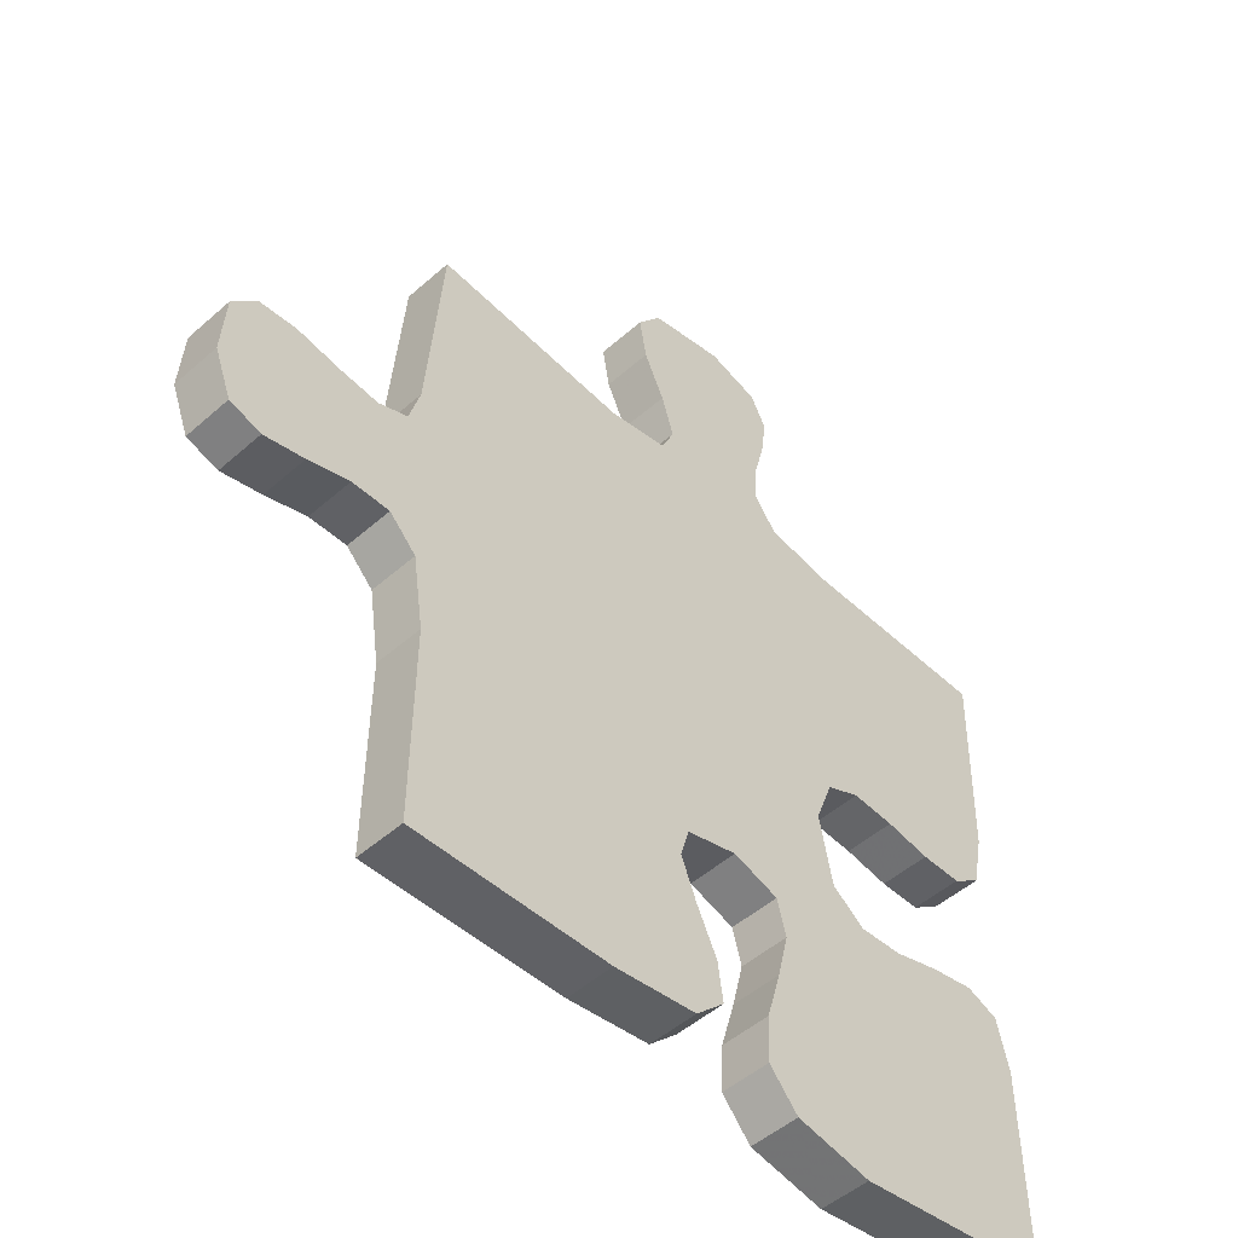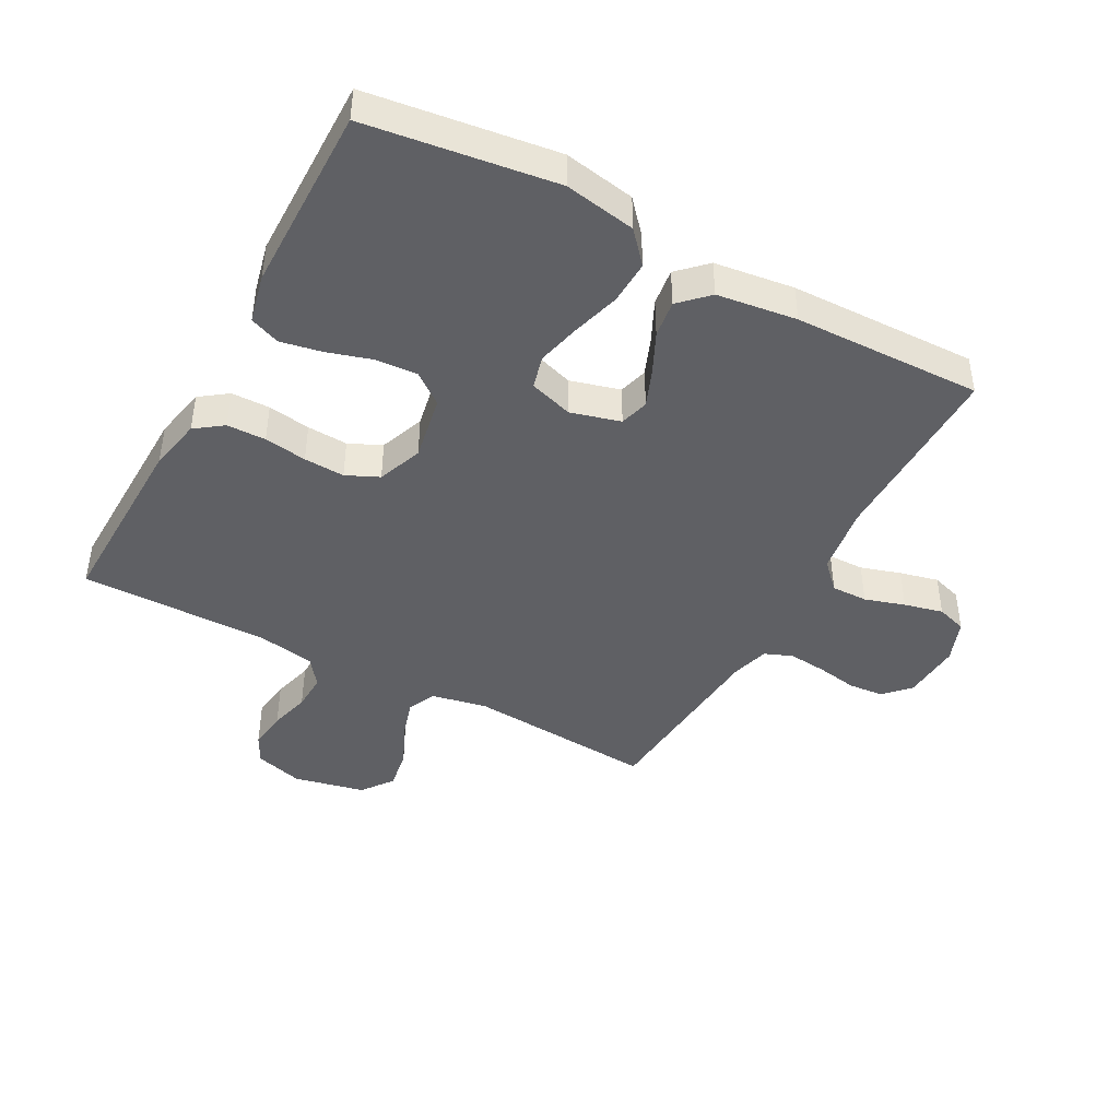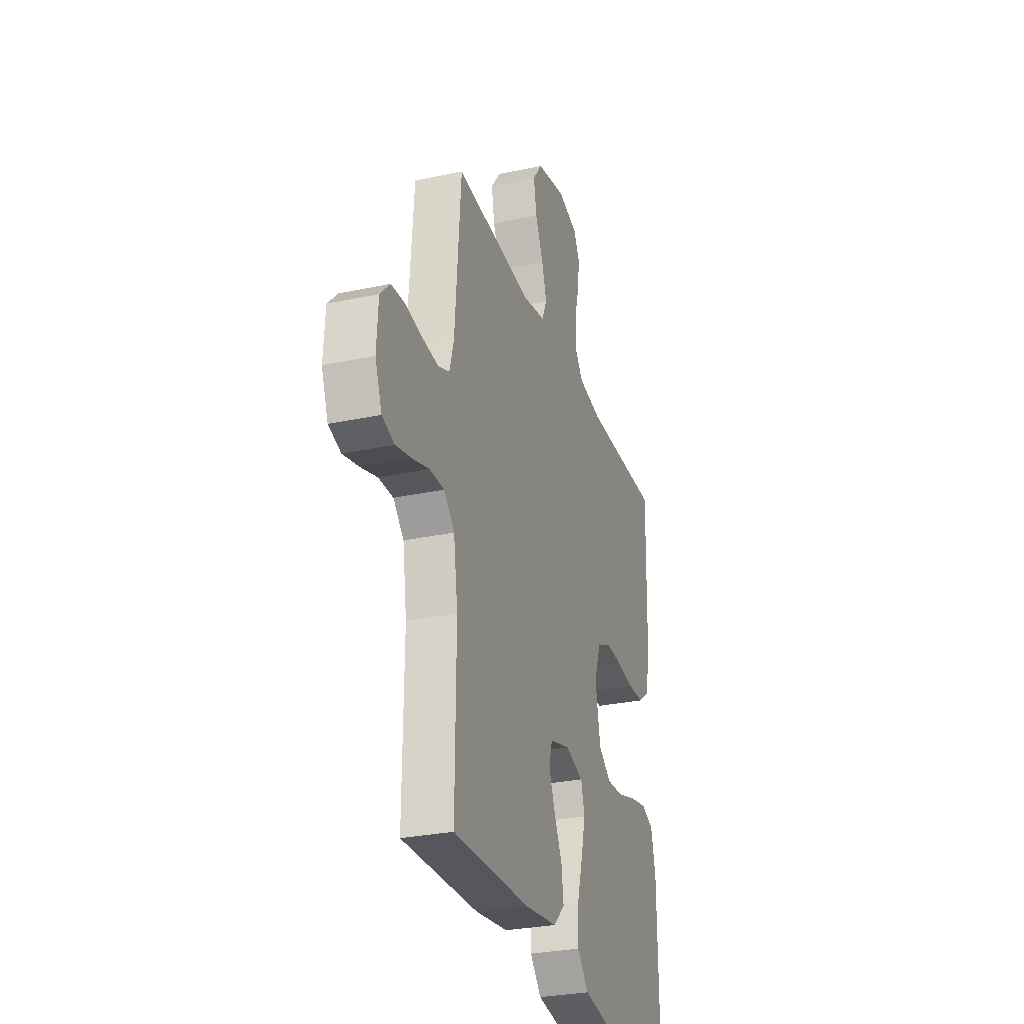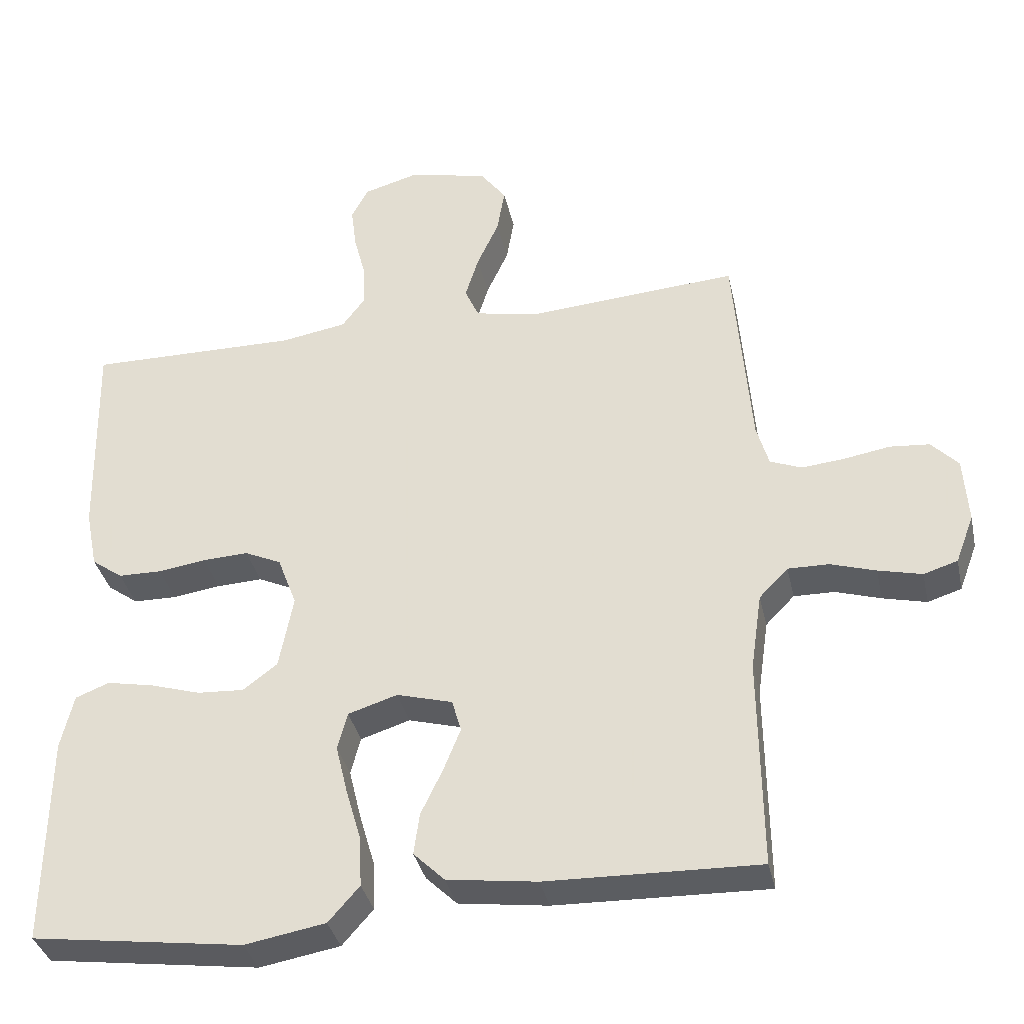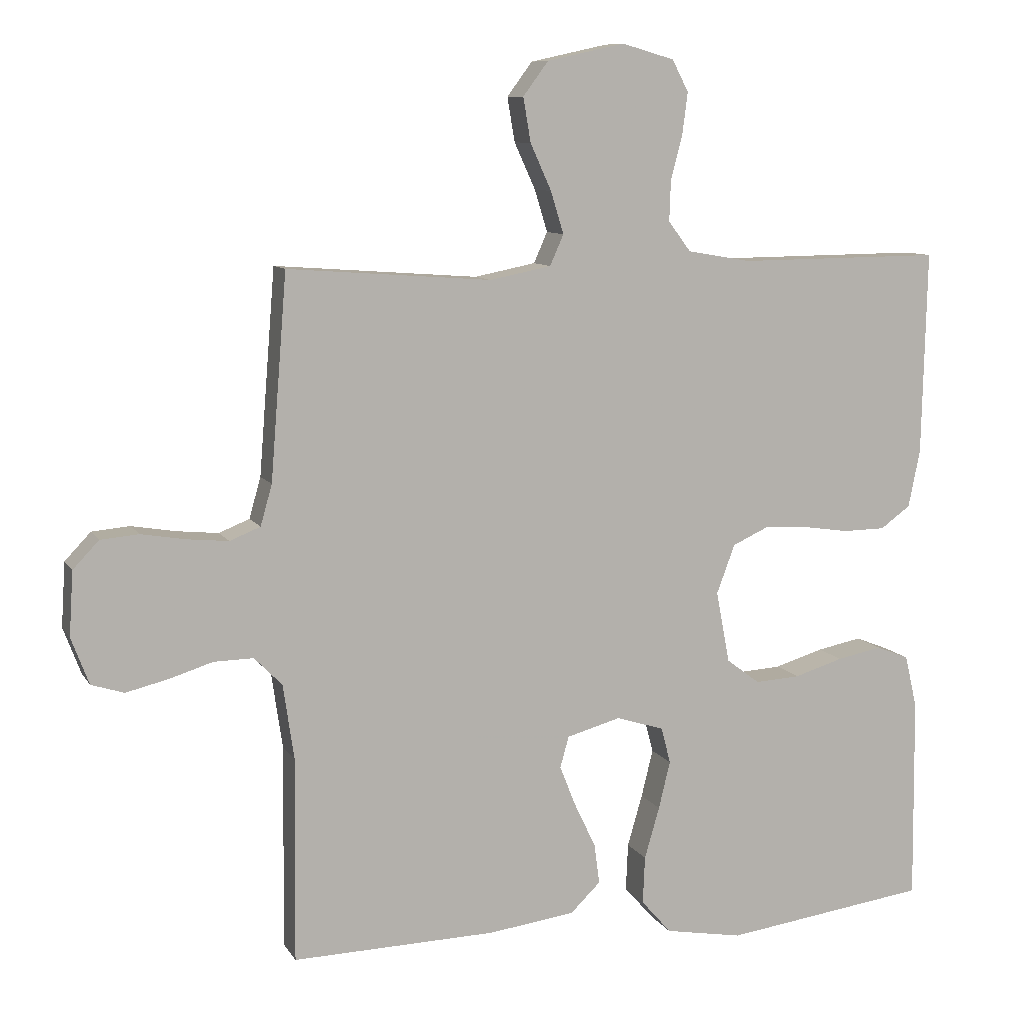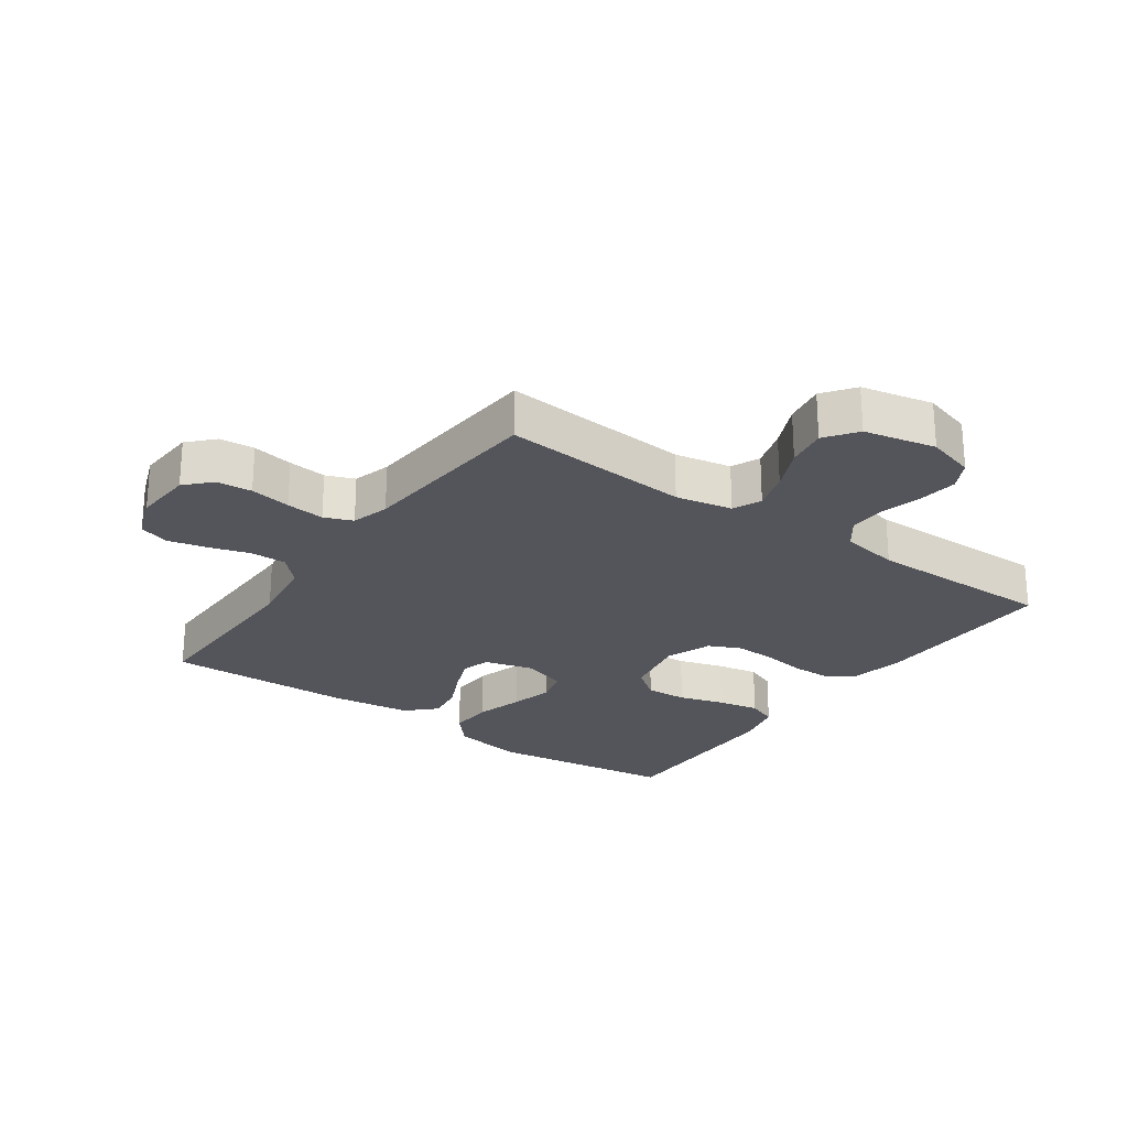
<metadata>
{"format":"obj","ext":"obj","renderer":"f3d","projection":"perspective","resolution":1024,"background":"white","views":[{"elev":-49.8,"azim":-45.9,"up":"+Z"},{"elev":-43.5,"azim":151.5,"up":"+Y"},{"elev":-29.0,"azim":-72.3,"up":"+Z"},{"elev":-35.9,"azim":-167.7,"up":"+Z"},{"elev":9.3,"azim":-18.9,"up":"+Z"},{"elev":-25.0,"azim":-35.4,"up":"+Y"}]}
</metadata>
<code>
v -0.5 0.07 -0.5
v -0.497 0.07 -0.2
v -0.513 0.07 -0.09
v -0.554 0.07 -0.048
v -0.612 0.07 -0.049
v -0.676 0.07 -0.069
v -0.738 0.07 -0.084
v -0.786 0.07 -0.069
v -0.812 0.07 0
v -0.806 0.07 0.094
v -0.768 0.07 0.134
v -0.712 0.07 0.139
v -0.647 0.07 0.128
v -0.586 0.07 0.122
v -0.541 0.07 0.14
v -0.524 0.07 0.2
v -0.5 0.07 0.5
v -0.2 0.07 0.478
v -0.11 0.07 0.496
v -0.09 0.07 0.541
v -0.109 0.07 0.603
v -0.14 0.07 0.671
v -0.151 0.07 0.736
v -0.114 0.07 0.786
v 0 0.07 0.811
v 0.077 0.07 0.789
v 0.101 0.07 0.743
v 0.093 0.07 0.681
v 0.076 0.07 0.616
v 0.074 0.07 0.557
v 0.107 0.07 0.513
v 0.2 0.07 0.497
v 0.5 0.07 0.5
v 0.493 0.07 0.2
v 0.476 0.07 0.116
v 0.432 0.07 0.084
v 0.37 0.07 0.083
v 0.302 0.07 0.093
v 0.237 0.07 0.096
v 0.185 0.07 0.072
v 0.158 0.07 0
v 0.178 0.07 -0.105
v 0.227 0.07 -0.142
v 0.293 0.07 -0.138
v 0.365 0.07 -0.116
v 0.431 0.07 -0.103
v 0.479 0.07 -0.122
v 0.497 0.07 -0.2
v 0.5 0.07 -0.5
v 0.2 0.07 -0.541
v 0.086 0.07 -0.521
v 0.042 0.07 -0.471
v 0.045 0.07 -0.401
v 0.067 0.07 -0.325
v 0.084 0.07 -0.255
v 0.07 0.07 -0.202
v 0 0.07 -0.18
v -0.079 0.07 -0.202
v -0.092 0.07 -0.248
v -0.068 0.07 -0.308
v -0.037 0.07 -0.373
v -0.029 0.07 -0.432
v -0.073 0.07 -0.475
v -0.2 0.07 -0.492
v -0.5 0 -0.5
v -0.497 0 -0.2
v -0.513 0 -0.09
v -0.554 0 -0.048
v -0.612 0 -0.049
v -0.676 0 -0.069
v -0.738 0 -0.084
v -0.786 0 -0.069
v -0.812 0 0
v -0.806 0 0.094
v -0.768 0 0.134
v -0.712 0 0.139
v -0.647 0 0.128
v -0.586 0 0.122
v -0.541 0 0.14
v -0.524 0 0.2
v -0.5 0 0.5
v -0.2 0 0.478
v -0.11 0 0.496
v -0.09 0 0.541
v -0.109 0 0.603
v -0.14 0 0.671
v -0.151 0 0.736
v -0.114 0 0.786
v 0 0 0.811
v 0.077 0 0.789
v 0.101 0 0.743
v 0.093 0 0.681
v 0.076 0 0.616
v 0.074 0 0.557
v 0.107 0 0.513
v 0.2 0 0.497
v 0.5 0 0.5
v 0.493 0 0.2
v 0.476 0 0.116
v 0.432 0 0.084
v 0.37 0 0.083
v 0.302 0 0.093
v 0.237 0 0.096
v 0.185 0 0.072
v 0.158 0 0
v 0.178 0 -0.105
v 0.227 0 -0.142
v 0.293 0 -0.138
v 0.365 0 -0.116
v 0.431 0 -0.103
v 0.479 0 -0.122
v 0.497 0 -0.2
v 0.5 0 -0.5
v 0.2 0 -0.541
v 0.086 0 -0.521
v 0.042 0 -0.471
v 0.045 0 -0.401
v 0.067 0 -0.325
v 0.084 0 -0.255
v 0.07 0 -0.202
v 0 0 -0.18
v -0.079 0 -0.202
v -0.092 0 -0.248
v -0.068 0 -0.308
v -0.037 0 -0.373
v -0.029 0 -0.432
v -0.073 0 -0.475
v -0.2 0 -0.492
f 64 1 2
f 63 64 2
f 62 63 2
f 61 62 2
f 60 61 2
f 59 60 2 3
f 58 59 3 4
f 57 58 4
f 52 53 54
f 51 52 54
f 50 51 54
f 49 50 54
f 48 49 54
f 47 48 54
f 46 47 54
f 45 46 54
f 44 45 54
f 43 44 54 55
f 42 43 55 56
f 36 37 38
f 35 36 38
f 34 35 38
f 33 34 38
f 32 33 38
f 31 32 38 39
f 30 31 39 40
f 27 28 29
f 26 27 29
f 25 26 29
f 24 25 29
f 23 24 29
f 22 23 29
f 21 22 29
f 20 21 29 30
f 30 40 41
f 20 30 41
f 19 20 41
f 16 17 18
f 42 56 57
f 41 42 57
f 19 41 57
f 18 19 57
f 16 18 57
f 15 16 57
f 11 12 13
f 10 11 13
f 9 10 13
f 8 9 13
f 7 8 13
f 6 7 13
f 5 6 13
f 14 15 57 4
f 4 5 13 14
f 66 65 128
f 66 128 127
f 66 127 126
f 66 126 125
f 66 125 124
f 67 66 124 123
f 68 67 123 122
f 68 122 121
f 118 117 116
f 118 116 115
f 118 115 114
f 118 114 113
f 118 113 112
f 118 112 111
f 118 111 110
f 118 110 109
f 118 109 108
f 119 118 108 107
f 120 119 107 106
f 102 101 100
f 102 100 99
f 102 99 98
f 102 98 97
f 102 97 96
f 103 102 96 95
f 104 103 95 94
f 93 92 91
f 93 91 90
f 93 90 89
f 93 89 88
f 93 88 87
f 93 87 86
f 93 86 85
f 94 93 85 84
f 105 104 94
f 105 94 84
f 105 84 83
f 82 81 80
f 121 120 106
f 121 106 105
f 121 105 83
f 121 83 82
f 121 82 80
f 121 80 79
f 77 76 75
f 77 75 74
f 77 74 73
f 77 73 72
f 77 72 71
f 77 71 70
f 77 70 69
f 68 121 79 78
f 78 77 69 68
f 1 65 66 2
f 2 66 67 3
f 3 67 68 4
f 4 68 69 5
f 5 69 70 6
f 6 70 71 7
f 7 71 72 8
f 8 72 73 9
f 9 73 74 10
f 10 74 75 11
f 11 75 76 12
f 12 76 77 13
f 13 77 78 14
f 14 78 79 15
f 15 79 80 16
f 16 80 81 17
f 17 81 82 18
f 18 82 83 19
f 19 83 84 20
f 20 84 85 21
f 21 85 86 22
f 22 86 87 23
f 23 87 88 24
f 24 88 89 25
f 25 89 90 26
f 26 90 91 27
f 27 91 92 28
f 28 92 93 29
f 29 93 94 30
f 30 94 95 31
f 31 95 96 32
f 32 96 97 33
f 33 97 98 34
f 34 98 99 35
f 35 99 100 36
f 36 100 101 37
f 37 101 102 38
f 38 102 103 39
f 39 103 104 40
f 40 104 105 41
f 41 105 106 42
f 42 106 107 43
f 43 107 108 44
f 44 108 109 45
f 45 109 110 46
f 46 110 111 47
f 47 111 112 48
f 48 112 113 49
f 49 113 114 50
f 50 114 115 51
f 51 115 116 52
f 52 116 117 53
f 53 117 118 54
f 54 118 119 55
f 55 119 120 56
f 56 120 121 57
f 57 121 122 58
f 58 122 123 59
f 59 123 124 60
f 60 124 125 61
f 61 125 126 62
f 62 126 127 63
f 63 127 128 64
f 64 128 65 1

</code>
